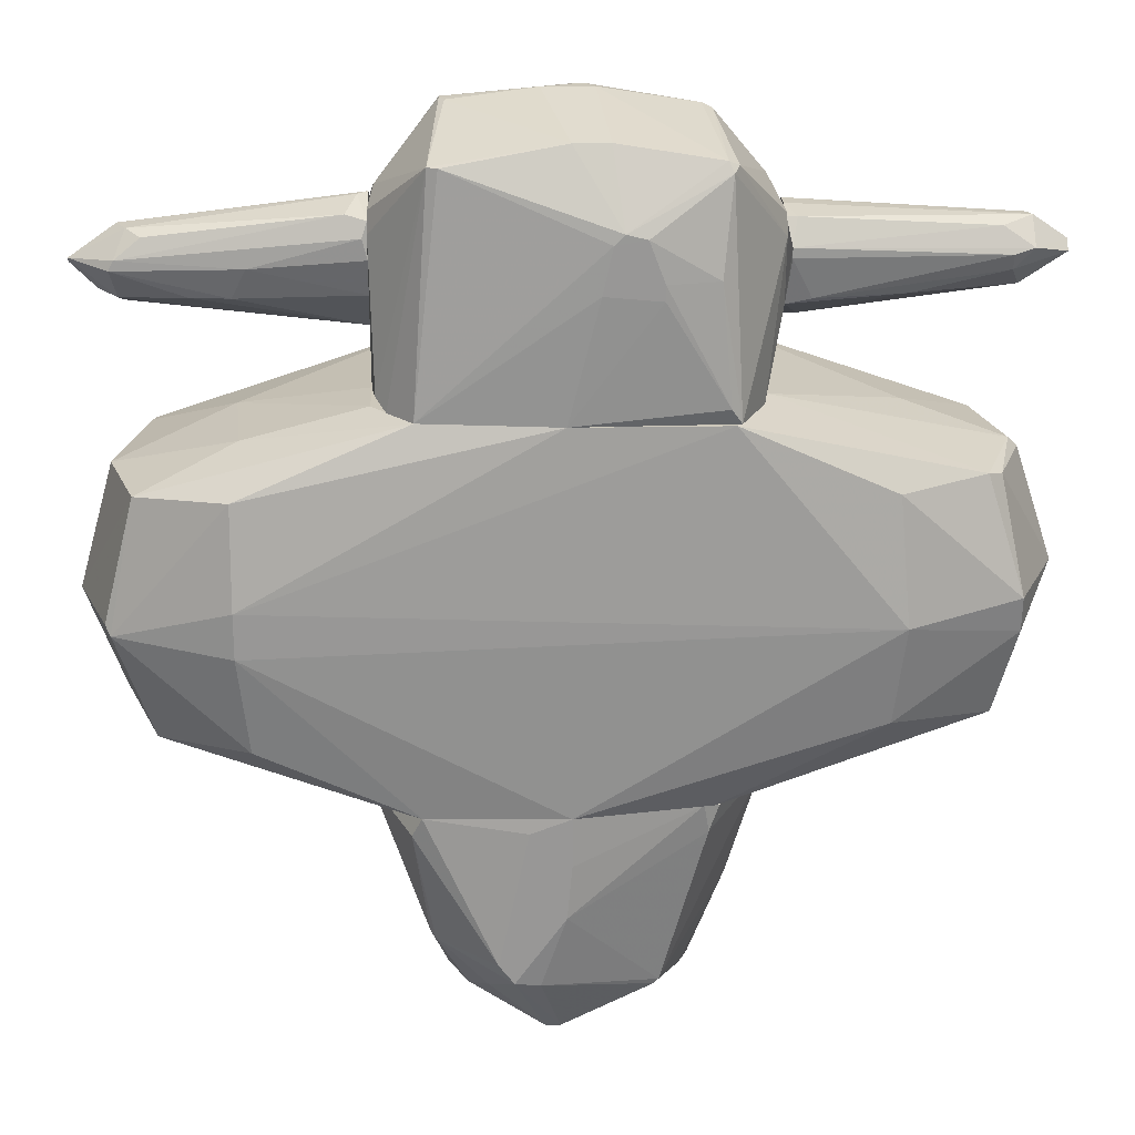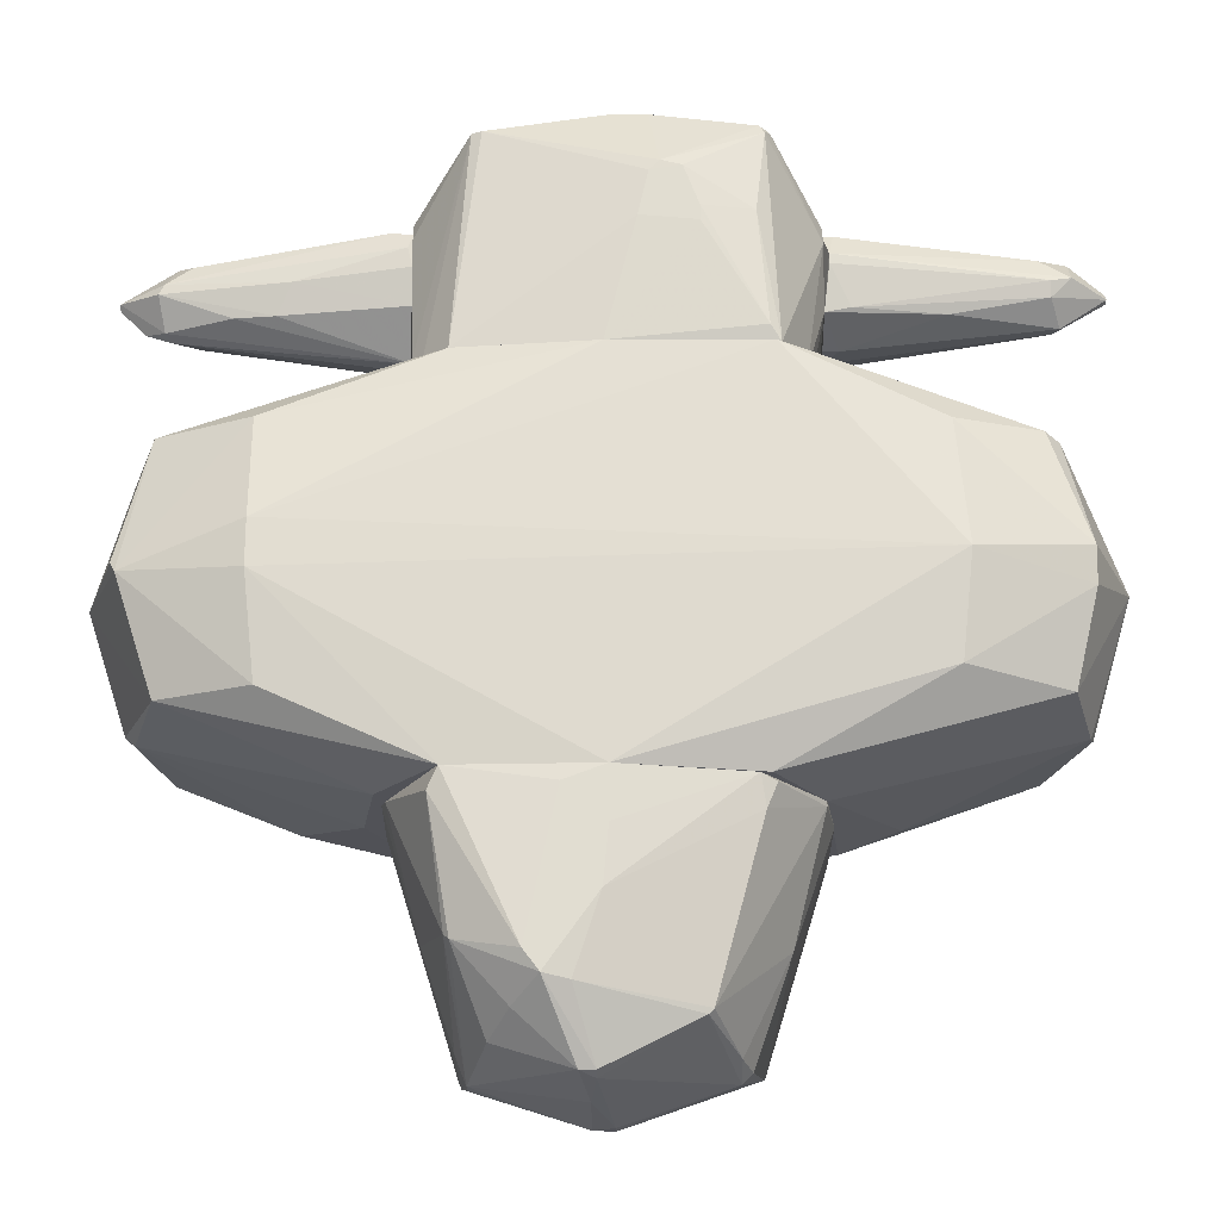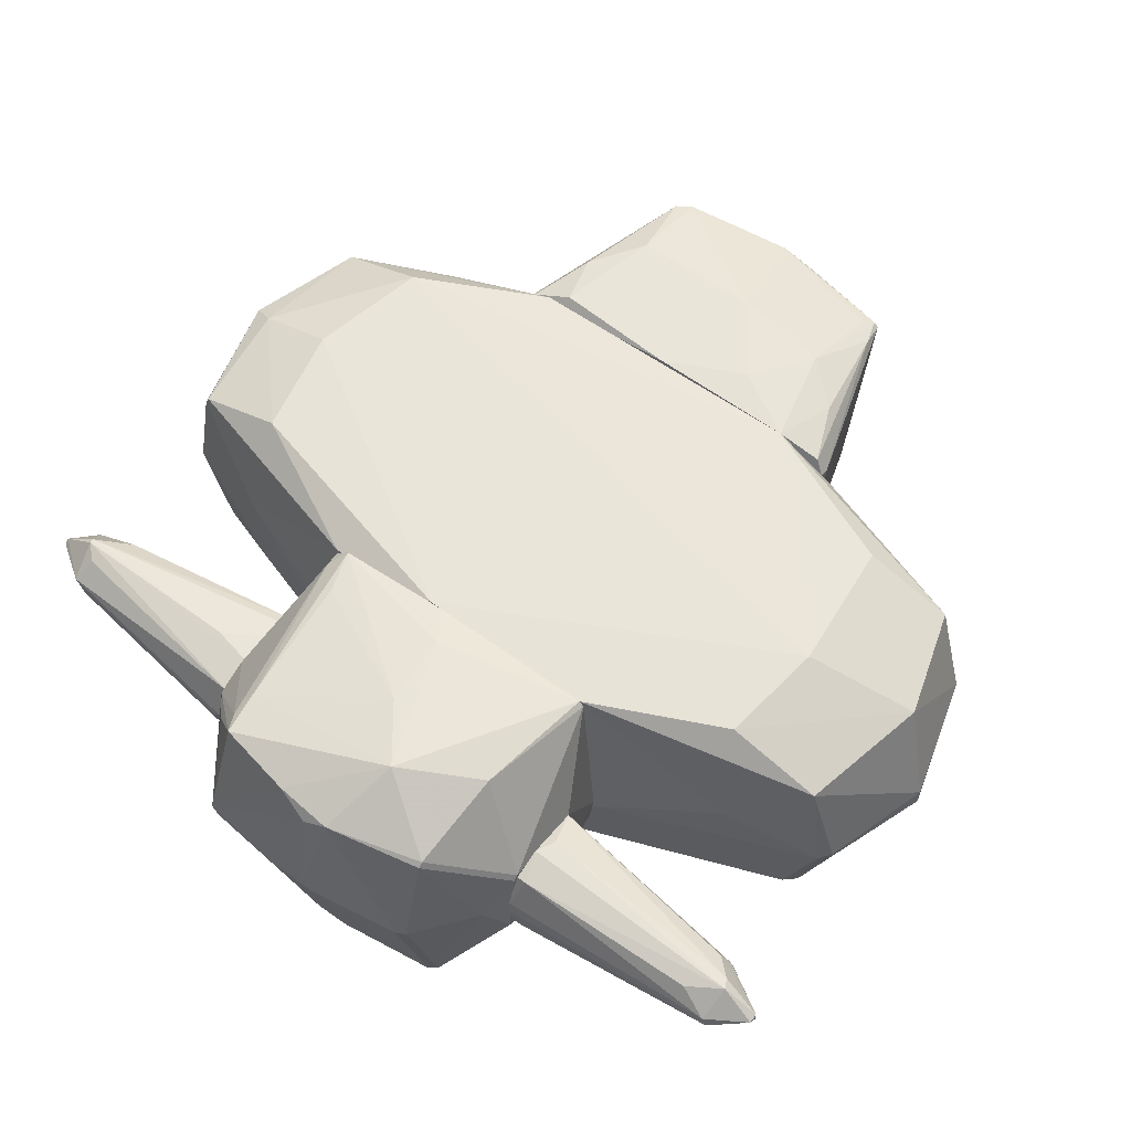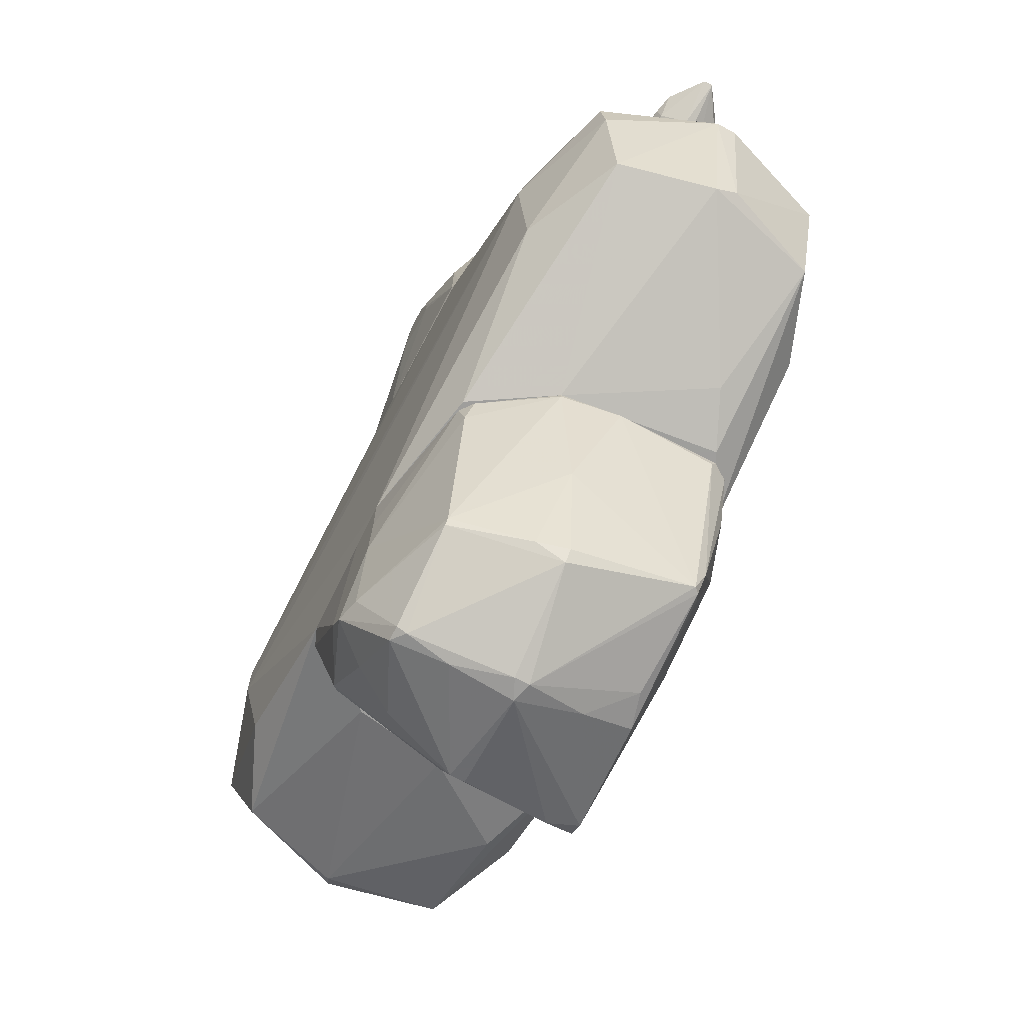
<metadata>
{"format":"obj","ext":"obj","renderer":"f3d","projection":"perspective","resolution":1024,"background":"white","views":[{"elev":21.9,"azim":178.2,"up":"+Y"},{"elev":-21.4,"azim":-179.7,"up":"+Y"},{"elev":58.3,"azim":-143.4,"up":"+Z"},{"elev":-71.1,"azim":-118.0,"up":"+Y"}]}
</metadata>
<code>
o convex_0
v 0.05456 -3.048 0.4719
v 0.0219 -1.742 -0.9975
v 0.0219 -1.416 -0.9975
v -1.252 -1.416 0.7657
v 1.23 -1.416 0.8964
v 0.1852 -3.016 -0.7362
v 1.001 -1.546 -0.9319
v 0.9035 -2.722 0.8638
v -0.6964 -2.852 -0.2462
v -0.8921 -1.448 -0.7687
v -0.8268 -2.754 0.7657
v 0.8055 -2.95 -0.01768
v -0.4351 -1.677 0.9943
v 1.295 -1.416 -0.2462
v -0.5331 -2.689 -0.736
v -1.186 -1.416 -0.3115
v 0.3809 -2.558 -0.9975
v 0.8708 -2.33 -0.8015
v -0.01051 -3.179 0.08
v 0.8055 -2.199 0.9945
v -0.729 -2.101 0.9615
v -0.9903 -2.232 -0.1481
v 0.1199 -1.416 0.9945
v 0.05456 -2.918 0.7985
v -0.6964 -2.95 -0.05024
v 0.9361 -1.416 -0.9647
v -0.8921 -1.416 0.9615
v 1.295 -1.448 0.6677
v 1.067 -2.199 -0.1483
v -0.7944 -1.416 -0.8339
v 0.8055 -2.787 0.8638
v -0.8597 -2.754 0.733
v -1.252 -1.448 0.08
v -0.07583 -2.199 0.9945
v 0.9688 -1.481 0.9945
v 0.1199 -3.179 0.04744
v 0.6749 -2.819 -0.5075
v 0.08722 -3.048 -0.6709
v 0.05456 -2.101 -0.9975
v -1.023 -1.84 0.8964
v 1.263 -1.448 -0.4094
v -0.7615 -2.885 -0.05024
v 1.295 -1.481 0.1779
v 1.067 -1.84 0.9615
v 0.8708 -2.819 0.6679
v 0.9035 -2.297 -0.7687
v -1.252 -1.481 0.733
v -1.186 -1.448 -0.3115
v 0.2176 -2.591 -0.9647
v 0.4789 -2.428 -0.9975
v -1.186 -1.448 0.8636
v -0.01051 -3.179 -0.01768
v 0.5442 -2.689 -0.7687
v -0.8268 -1.612 -0.8013
v -0.1741 -2.918 0.733
v -0.5004 -2.721 -0.736
v 0.08722 -3.016 -0.7362
v 0.8708 -2.787 -0.05044
v 0.1199 -3.113 -0.3768
v 1.263 -1.481 0.8309
v -0.7615 -2.689 0.7983
v -0.8921 -2.558 0.7983
v 0.8055 -2.95 0.08
v 0.2832 -1.514 -0.9975
f 26 50 64
f 4 3 16
f 2 3 17
f 15 9 22
f 3 4 23
f 14 3 23
f 5 14 23
f 3 14 26
f 21 13 27
f 23 4 27
f 13 23 27
f 14 5 28
f 3 2 30
f 10 16 30
f 16 3 30
f 8 20 31
f 24 1 31
f 19 11 32
f 25 19 32
f 4 16 33
f 22 32 33
f 13 21 34
f 23 13 34
f 20 23 34
f 31 20 34
f 24 31 34
f 5 23 35
f 23 20 35
f 1 19 36
f 31 1 36
f 12 6 37
f 18 12 37
f 2 17 39
f 30 2 39
f 21 27 40
f 26 14 41
f 7 26 41
f 14 29 41
f 22 9 42
f 9 25 42
f 32 22 42
f 25 32 42
f 28 8 43
f 14 28 43
f 29 14 43
f 8 29 43
f 20 8 44
f 5 35 44
f 35 20 44
f 29 8 45
f 8 31 45
f 31 36 45
f 12 18 46
f 18 7 46
f 7 41 46
f 41 29 46
f 4 33 47
f 33 32 47
f 16 10 48
f 15 22 48
f 33 16 48
f 22 33 48
f 39 17 49
f 15 39 49
f 17 3 50
f 7 18 50
f 18 17 50
f 26 7 50
f 27 4 51
f 40 27 51
f 4 47 51
f 19 25 52
f 36 19 52
f 25 38 52
f 6 17 53
f 17 18 53
f 37 6 53
f 18 37 53
f 10 30 54
f 39 15 54
f 30 39 54
f 48 10 54
f 15 48 54
f 19 1 55
f 11 19 55
f 1 24 55
f 24 11 55
f 9 15 56
f 25 9 56
f 38 25 56
f 15 49 56
f 56 49 57
f 17 6 57
f 6 38 57
f 49 17 57
f 38 56 57
f 29 45 58
f 45 12 58
f 12 46 58
f 46 29 58
f 6 12 59
f 12 36 59
f 38 6 59
f 36 52 59
f 52 38 59
f 28 5 60
f 8 28 60
f 5 44 60
f 44 8 60
f 21 11 61
f 11 24 61
f 34 21 61
f 24 34 61
f 11 21 62
f 32 11 62
f 21 40 62
f 47 32 62
f 40 51 62
f 51 47 62
f 36 12 63
f 12 45 63
f 45 36 63
f 3 26 64
f 50 3 64
o convex_1
v -1.676 -1.317 0.5696
v 1.197 1.099 -0.2135
v 1.197 1.099 -0.5727
v 2.732 -0.9907 -0.01794
v -1.904 -0.8275 -0.9319
v -1.023 1.099 0.9616
v 2.667 -0.1421 0.831
v -2.558 0.6416 -0.5727
v 0.9358 -1.416 -0.9645
v 1.099 -1.416 0.9614
v 2.014 0.6416 -0.9645
v -2.754 -0.2398 0.7331
v -0.925 1.099 -0.9973
v 2.634 0.6089 0.6679
v 2.797 -0.1746 -0.8012
v -2.558 -0.893 -0.6381
v -1.937 -0.9582 0.9616
v 0.1848 1.099 0.9943
v -0.8591 -1.416 -0.834
v -2.558 0.6416 0.7003
v 2.014 -0.305 -1.062
v -1.97 -0.1746 -1.03
v 1.981 -0.9582 0.9941
v 2.797 0.6089 -0.1156
v -2.754 -0.9255 0.1127
v -2.982 -0.1096 -0.08298
v 2.536 -0.9582 -0.7033
v 3.026 -0.207 0.07991
v -2.035 -0.04436 0.9943
v -0.8921 -1.416 0.9616
v 2.601 -0.9907 0.7329
v 1.981 0.6089 0.9614
v -2.688 -0.07684 -0.8014
v 1.001 1.099 0.8636
v -2.688 0.6743 -0.01794
v -2.525 -0.9907 0.7331
v 0.02187 -1.416 -0.9973
v 1.426 -1.416 0.178
v 2.601 0.6089 -0.7362
v 0.9358 1.099 -0.8993
v -1.904 0.6416 -0.9319
v -1.186 -1.416 -0.3115
v 2.046 0.87 0.2106
v -1.937 0.6741 0.9616
v -1.153 1.099 -0.4096
v 1.948 -0.9582 -0.9645
v 2.014 -0.01162 -1.062
v 2.83 -0.207 0.7329
v 1.328 -1.416 -0.442
v 1.85 -1.285 0.7655
v 2.144 -0.1421 0.9941
v 0.05422 1.099 -0.9973
v -2.721 -0.9582 -0.01794
v 3.026 -0.207 -0.1156
v -2.459 0.6743 -0.6707
v -1.317 -1.416 0.7329
v -2.982 -0.1096 0.04729
v -2.035 0.87 0.1778
v 2.764 -0.2398 -0.834
v 2.797 -0.9255 0.01468
v 2.601 0.6089 0.7329
v 1.981 0.87 -0.5074
v -2.688 -0.305 -0.7688
v -2.754 0.6089 0.01468
f 90 121 128
f 66 67 70
f 70 67 77
f 66 70 82
f 73 74 83
f 80 69 83
f 88 78 92
f 76 81 93
f 87 82 93
f 87 93 94
f 83 74 94
f 74 87 94
f 93 81 94
f 71 87 95
f 87 74 95
f 90 72 97
f 66 82 98
f 82 96 98
f 81 76 100
f 76 89 100
f 94 81 100
f 83 69 101
f 73 83 101
f 85 73 101
f 69 86 101
f 86 85 101
f 74 73 102
f 77 67 104
f 103 75 104
f 77 86 105
f 86 97 105
f 80 83 106
f 83 94 106
f 67 66 107
f 78 88 107
f 66 98 107
f 82 70 108
f 70 84 108
f 84 76 108
f 76 93 108
f 93 82 108
f 70 77 109
f 73 85 110
f 91 73 110
f 86 77 111
f 85 86 111
f 92 78 112
f 71 95 112
f 95 92 112
f 91 68 113
f 73 91 113
f 68 102 113
f 102 73 113
f 68 95 114
f 95 74 114
f 102 68 114
f 74 102 114
f 87 71 115
f 82 87 115
f 71 96 115
f 96 82 115
f 77 104 116
f 104 75 116
f 75 111 116
f 111 77 116
f 90 80 117
f 89 90 117
f 100 89 117
f 65 100 117
f 80 106 117
f 106 65 117
f 88 92 118
f 79 103 118
f 103 88 118
f 97 72 119
f 72 99 119
f 77 105 119
f 105 97 119
f 109 77 119
f 99 109 119
f 100 65 120
f 94 100 120
f 65 106 120
f 106 94 120
f 76 84 121
f 89 76 121
f 90 89 121
f 84 70 122
f 99 84 122
f 70 109 122
f 109 99 122
f 75 103 123
f 103 79 123
f 110 85 123
f 91 110 123
f 111 75 123
f 85 111 123
f 118 91 123
f 79 118 123
f 68 91 124
f 95 68 124
f 92 95 124
f 91 118 124
f 118 92 124
f 96 71 125
f 98 96 125
f 78 107 125
f 107 98 125
f 71 112 125
f 112 78 125
f 88 103 126
f 104 67 126
f 103 104 126
f 67 107 126
f 107 88 126
f 69 80 127
f 86 69 127
f 80 90 127
f 97 86 127
f 90 97 127
f 72 90 128
f 99 72 128
f 84 99 128
f 121 84 128
o convex_2
v -1.317 1.752 0.3413
v -1.284 1.915 -0.377
v -1.284 1.98 -0.377
v -2.982 1.85 -0.01783
v -1.252 1.491 -0.05045
v -1.252 2.176 0.04736
v -2.721 2.078 0.04736
v -2.688 1.654 -0.01783
v -2.753 1.882 0.2106
v -1.252 1.523 0.276
v -1.252 2.078 0.276
v -1.252 1.621 -0.3117
v -2.623 1.882 -0.2137
v -1.317 2.144 -0.279
v -2.558 2.046 -0.1484
v -2.59 1.687 0.1453
v -2.003 1.654 -0.2137
v -1.252 1.882 0.3413
v -2.721 1.817 0.2106
v -2.753 2.078 -0.01783
v -2.525 2.013 0.178
v -2.623 1.785 -0.181
v -1.35 1.491 -0.05045
v -1.252 2.176 -0.08308
v -2.753 1.915 -0.181
v -2.982 1.85 0.04736
v -1.284 1.491 0.1127
v -1.415 1.654 -0.3117
v -2.656 1.654 0.04736
v -1.252 2.144 -0.279
v -1.317 2.078 0.276
v -2.982 1.915 0.04736
f 154 137 160
f 133 134 138
f 138 134 139
f 130 131 140
f 134 133 140
f 131 130 141
f 142 131 143
f 137 129 146
f 129 138 146
f 138 139 146
f 129 137 147
f 138 129 147
f 144 138 147
f 135 134 148
f 142 143 148
f 135 137 149
f 136 132 150
f 145 136 150
f 140 133 151
f 136 145 151
f 145 140 151
f 134 140 152
f 148 134 152
f 142 148 152
f 131 141 153
f 143 131 153
f 148 143 153
f 150 132 153
f 141 150 153
f 132 136 154
f 147 137 154
f 144 147 154
f 133 138 155
f 136 151 155
f 151 133 155
f 130 140 156
f 141 130 156
f 140 145 156
f 150 141 156
f 145 150 156
f 138 144 157
f 154 136 157
f 144 154 157
f 136 155 157
f 155 138 157
f 140 131 158
f 131 142 158
f 152 140 158
f 142 152 158
f 134 135 159
f 139 134 159
f 137 146 159
f 146 139 159
f 135 149 159
f 149 137 159
f 137 135 160
f 135 148 160
f 153 132 160
f 148 153 160
f 132 154 160
o convex_3
v 0.8055 1.393 0.9291
v -0.5006 1.85 -1.03
v -0.5006 1.948 -1.03
v -1.056 1.099 0.9291
v -0.2064 2.699 0.7656
v 1.099 1.099 -0.7033
v 0.8381 2.568 -0.7688
v -0.9249 2.568 -0.7686
v -0.9575 1.099 -0.9647
v 1.197 2.176 0.2432
v -1.252 2.111 0.2759
v 1.001 1.099 0.831
v 0.7074 2.568 0.831
v 0.7729 2.797 0.01471
v -0.3699 2.209 1.027
v 0.9361 1.099 -0.8994
v -0.7619 2.764 -0.01771
v -0.8268 2.503 0.7005
v -1.252 1.622 -0.3115
v -0.2064 2.699 -0.7686
v 1.197 2.209 -0.3115
v 1.197 1.099 -0.2462
v -0.2719 2.242 -1.03
v 0.08724 1.099 0.9941
v -0.1412 2.862 -0.01771
v -1.252 2.176 -0.3115
v -1.154 1.099 -0.3441
v 0.0544 1.099 -0.9971
v -0.8923 1.883 0.9291
v -1.252 1.523 0.2759
v 1.197 1.523 0.2759
v -0.8923 2.535 -0.834
v -0.04317 1.328 1.027
v -1.154 2.34 0.01451
v 0.7729 2.568 -0.8014
v -0.04317 2.732 0.7003
v -1.023 1.099 0.9617
v 0.0218 2.699 -0.7686
v 0.9035 1.099 0.9291
v -1.252 2.046 -0.3769
v -0.8923 1.197 -0.9973
v 0.185 2.862 -0.01771
v 1.197 1.948 0.3413
v 1.165 1.164 -0.6055
v -0.07601 1.817 1.027
v -0.8597 2.601 -0.8014
v -0.8268 1.948 -0.9647
v -1.121 1.099 -0.6053
v -0.8268 2.732 -0.01771
v 1.165 2.307 -0.08295
v -0.2064 2.176 -1.03
v -0.8268 2.535 0.6677
v 1.001 1.197 0.831
v 1.197 2.078 -0.3769
v 0.7729 2.797 0.04733
v -1.252 2.078 0.3085
v 0.7403 2.274 0.8636
v 0.7403 2.797 -0.05033
v -0.1412 1.883 -1.03
v 0.185 2.666 0.7982
v 0.7729 2.437 0.7984
v -0.4025 2.209 -1.03
v -0.07601 2.862 0.07995
v 0.9687 2.405 0.472
f 215 173 224
f 166 164 169
f 164 166 172
f 167 166 176
f 166 169 176
f 175 165 178
f 172 166 182
f 181 170 182
f 164 172 184
f 179 171 186
f 169 164 187
f 176 169 188
f 175 178 189
f 171 179 190
f 187 164 190
f 179 187 190
f 172 182 191
f 182 170 191
f 168 186 194
f 186 171 194
f 167 176 195
f 164 184 197
f 189 164 197
f 175 189 197
f 193 175 197
f 184 193 197
f 183 180 198
f 180 185 198
f 167 195 198
f 195 183 198
f 184 172 199
f 193 184 199
f 186 168 200
f 179 186 200
f 192 169 200
f 168 192 200
f 163 162 201
f 162 188 201
f 188 169 201
f 198 185 202
f 191 170 203
f 172 191 203
f 166 167 204
f 182 166 204
f 175 193 205
f 199 161 205
f 193 199 205
f 180 183 206
f 177 185 206
f 185 180 206
f 192 168 206
f 183 192 206
f 169 192 207
f 163 201 207
f 201 169 207
f 169 187 208
f 187 179 208
f 200 169 208
f 179 200 208
f 168 194 209
f 206 168 209
f 177 206 209
f 167 174 210
f 181 167 210
f 170 181 210
f 195 176 211
f 183 195 211
f 165 177 212
f 171 178 212
f 178 165 212
f 194 171 212
f 177 209 212
f 209 194 212
f 199 172 213
f 172 203 213
f 167 181 214
f 181 182 214
f 204 167 214
f 182 204 214
f 174 202 215
f 202 196 215
f 210 174 215
f 170 210 215
f 178 171 216
f 164 189 216
f 189 178 216
f 190 164 216
f 171 190 216
f 173 175 217
f 161 199 217
f 205 161 217
f 175 205 217
f 199 213 217
f 174 167 218
f 167 198 218
f 202 174 218
f 198 202 218
f 188 162 219
f 176 188 219
f 211 176 219
f 165 175 220
f 175 173 220
f 196 165 220
f 173 215 220
f 215 196 220
f 170 173 221
f 203 170 221
f 213 203 221
f 173 217 221
f 217 213 221
f 162 163 222
f 192 183 222
f 163 207 222
f 207 192 222
f 183 211 222
f 219 162 222
f 211 219 222
f 177 165 223
f 185 177 223
f 165 196 223
f 196 202 223
f 202 185 223
f 173 170 224
f 170 215 224
o convex_4
v 1.197 1.426 -0.01783
v 1.263 2.242 -0.01783
v 1.263 2.242 -0.05043
v 2.993 1.817 0.04738
v 1.197 1.915 0.3087
v 1.197 1.915 -0.3444
v 2.732 1.817 -0.181
v 2.732 1.785 0.2433
v 1.23 1.458 0.2433
v 2.667 1.589 0.01478
v 2.699 2.046 0.08011
v 1.328 2.176 -0.279
v 1.197 2.144 0.2433
v 2.014 1.654 -0.2137
v 2.634 2.046 -0.05043
v 1.197 1.687 -0.279
v 1.197 1.687 0.3087
v 2.503 1.621 0.178
v 1.197 2.144 -0.3117
v 2.699 1.882 -0.181
v 2.699 1.621 -0.05043
v 2.634 1.915 0.2107
v 1.23 2.046 -0.3444
v 2.536 2.013 -0.1484
v 1.916 1.85 -0.279
v 2.83 1.654 0.04738
v 2.732 1.817 0.2433
v 2.993 1.85 0.01478
v 1.197 2.242 0.01478
v 1.197 1.523 0.2761
v 1.23 1.426 0.08011
v 1.491 1.85 0.3087
v 2.275 1.654 -0.181
f 245 225 257
f 225 229 230
f 227 226 235
f 230 229 237
f 227 235 239
f 236 227 239
f 225 230 240
f 238 225 240
f 229 225 241
f 232 233 242
f 233 234 242
f 227 236 243
f 230 237 243
f 243 236 244
f 234 225 245
f 235 237 246
f 230 243 247
f 243 244 247
f 236 239 248
f 239 244 248
f 244 236 248
f 231 238 249
f 240 230 249
f 238 240 249
f 244 231 249
f 230 247 249
f 247 244 249
f 228 232 250
f 232 242 250
f 242 234 250
f 234 245 250
f 232 228 251
f 228 235 251
f 237 229 251
f 235 246 251
f 246 237 251
f 235 228 252
f 239 235 252
f 231 244 252
f 244 239 252
f 245 231 252
f 228 250 252
f 250 245 252
f 226 227 253
f 235 226 253
f 237 235 253
f 227 243 253
f 243 237 253
f 233 232 254
f 225 233 254
f 241 225 254
f 232 241 254
f 233 225 255
f 225 234 255
f 234 233 255
f 229 241 256
f 241 232 256
f 232 251 256
f 251 229 256
f 225 238 257
f 238 231 257
f 231 245 257

</code>
